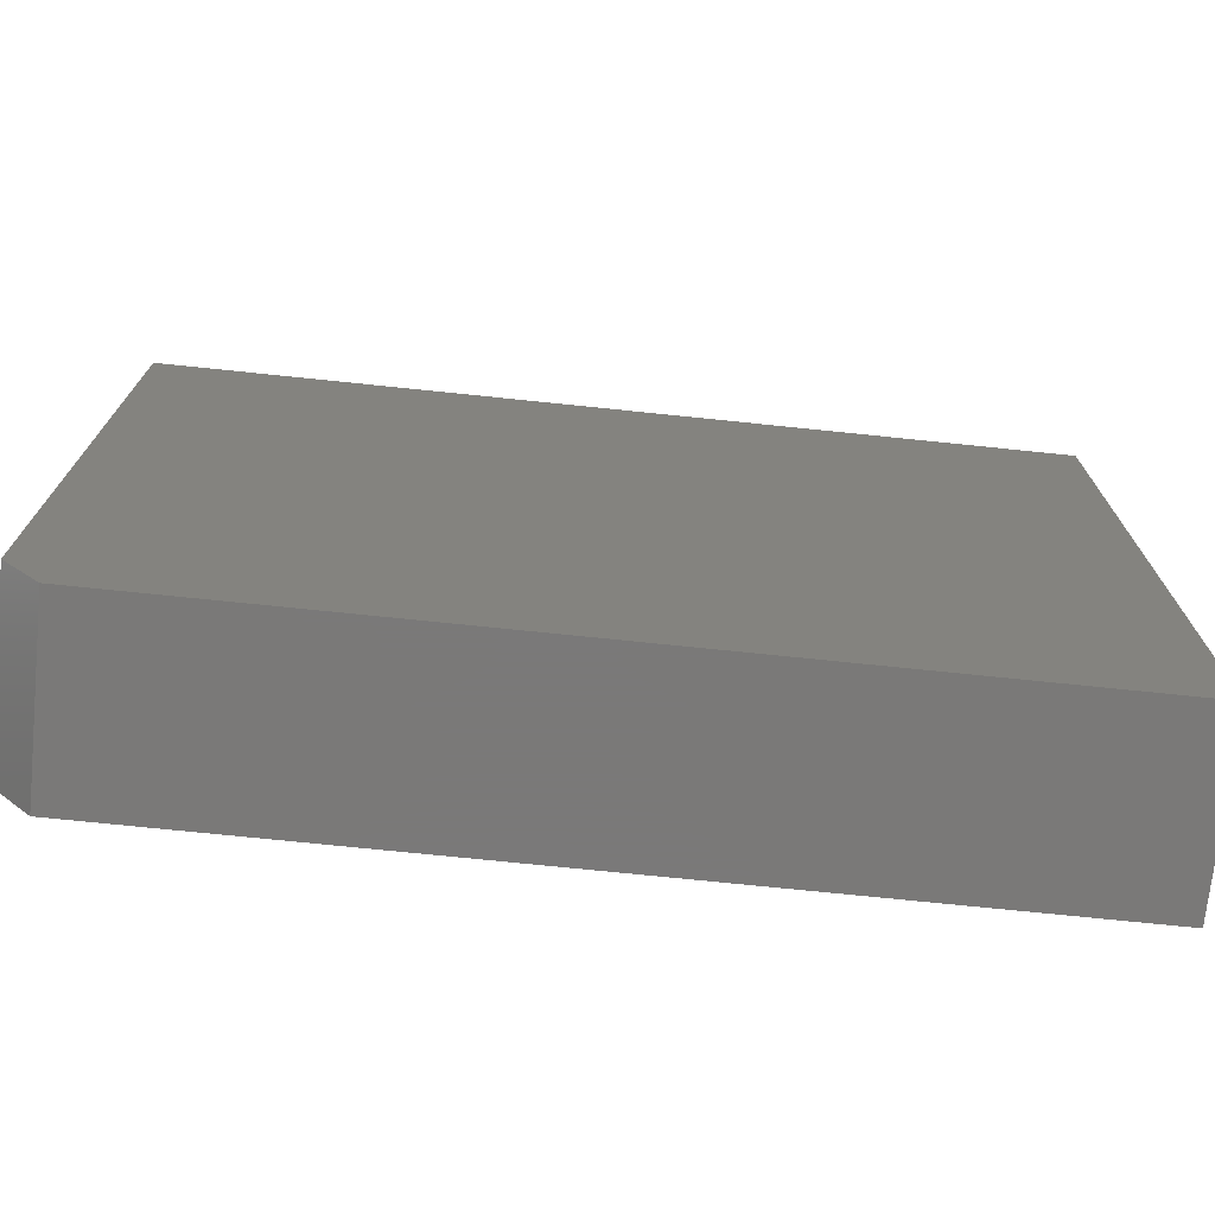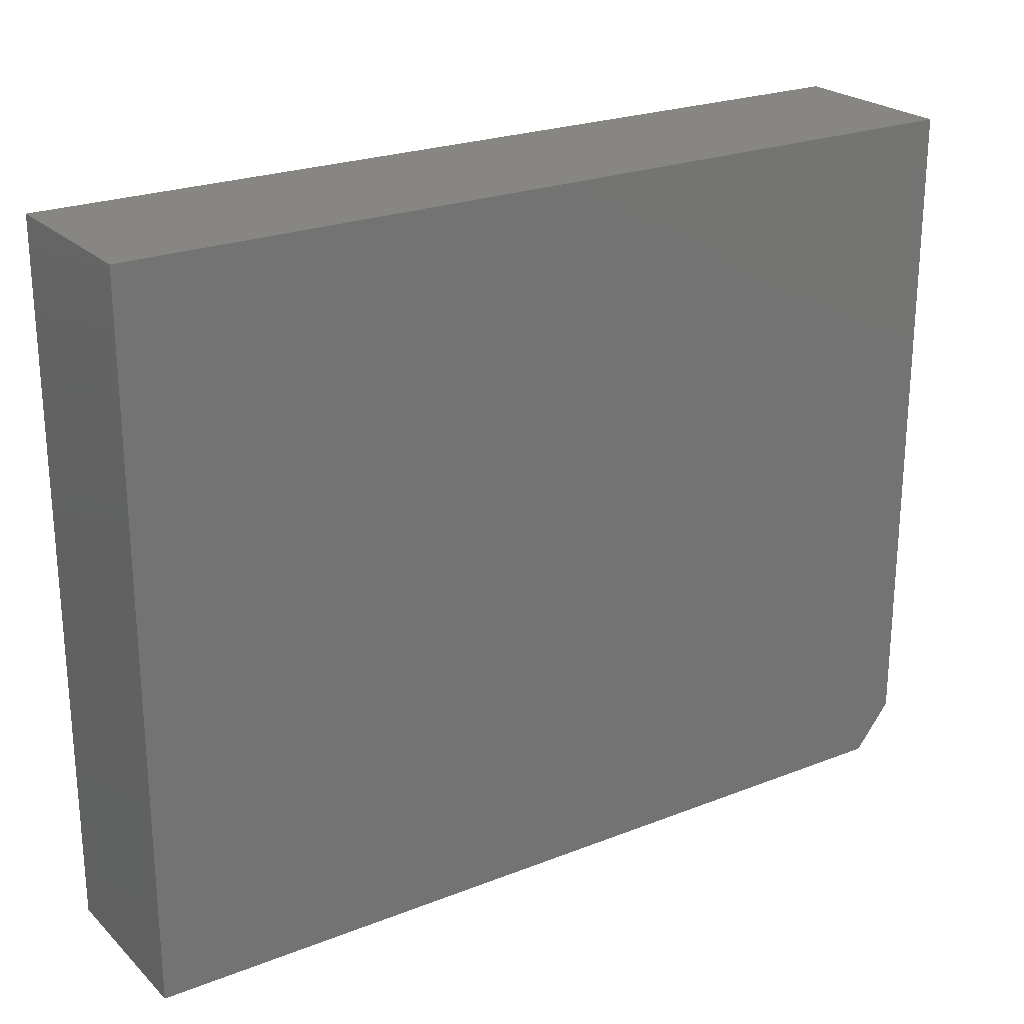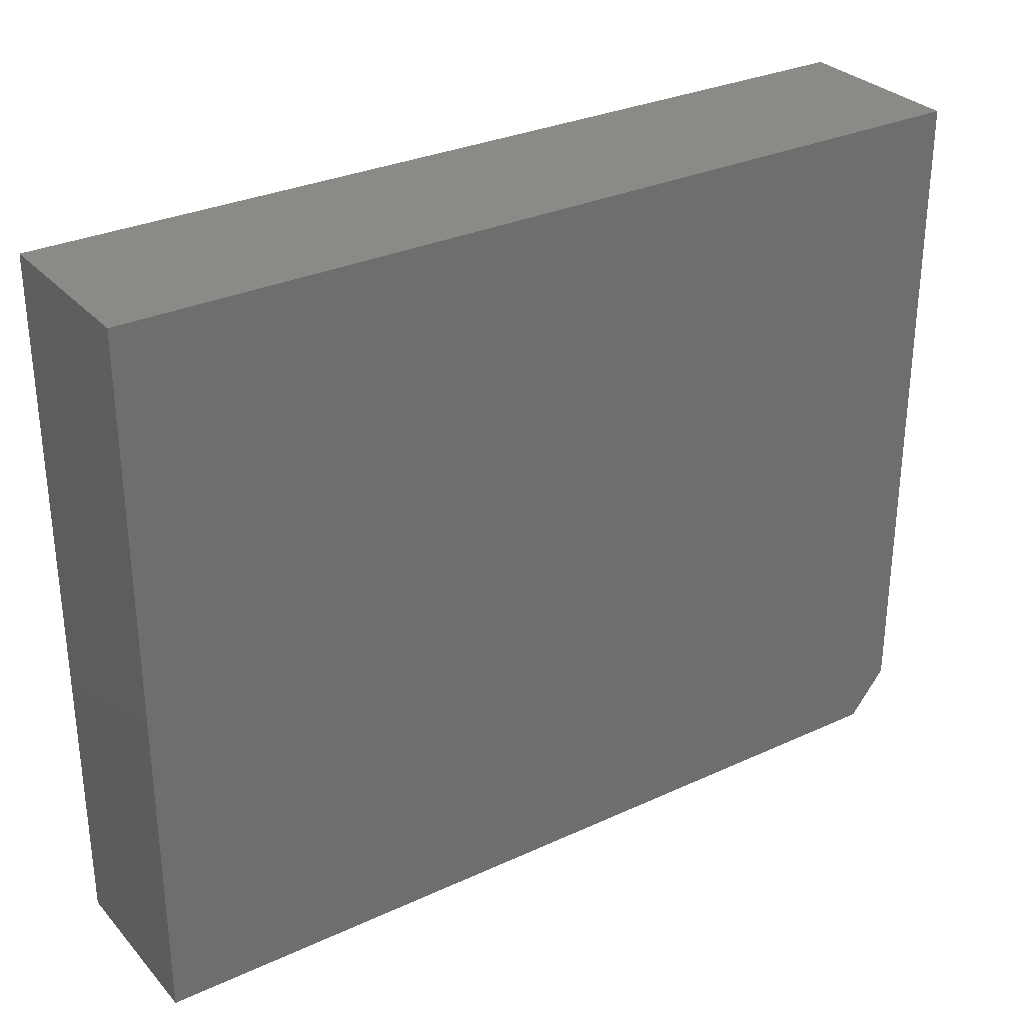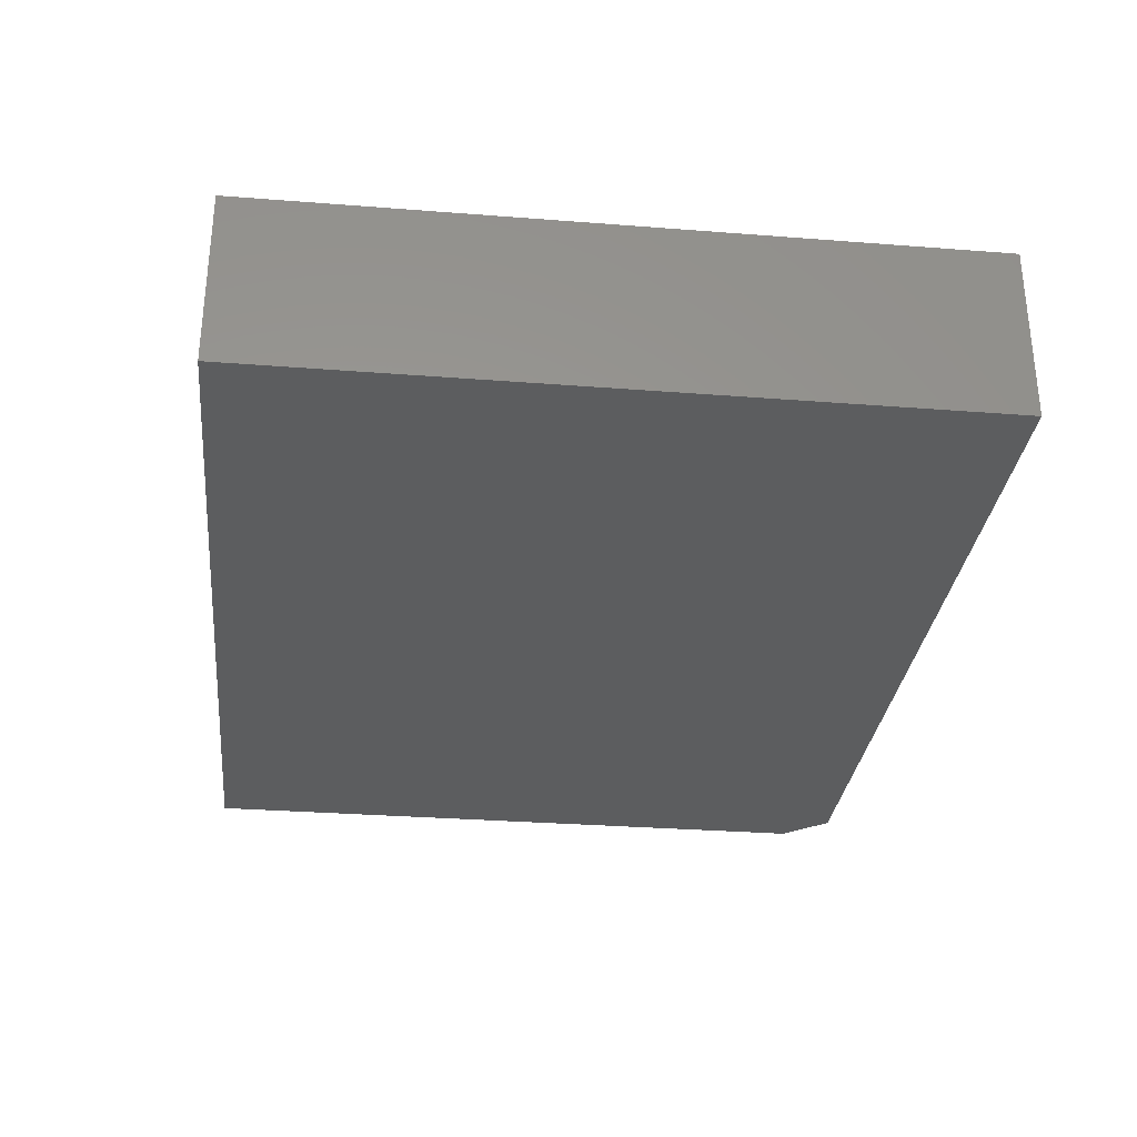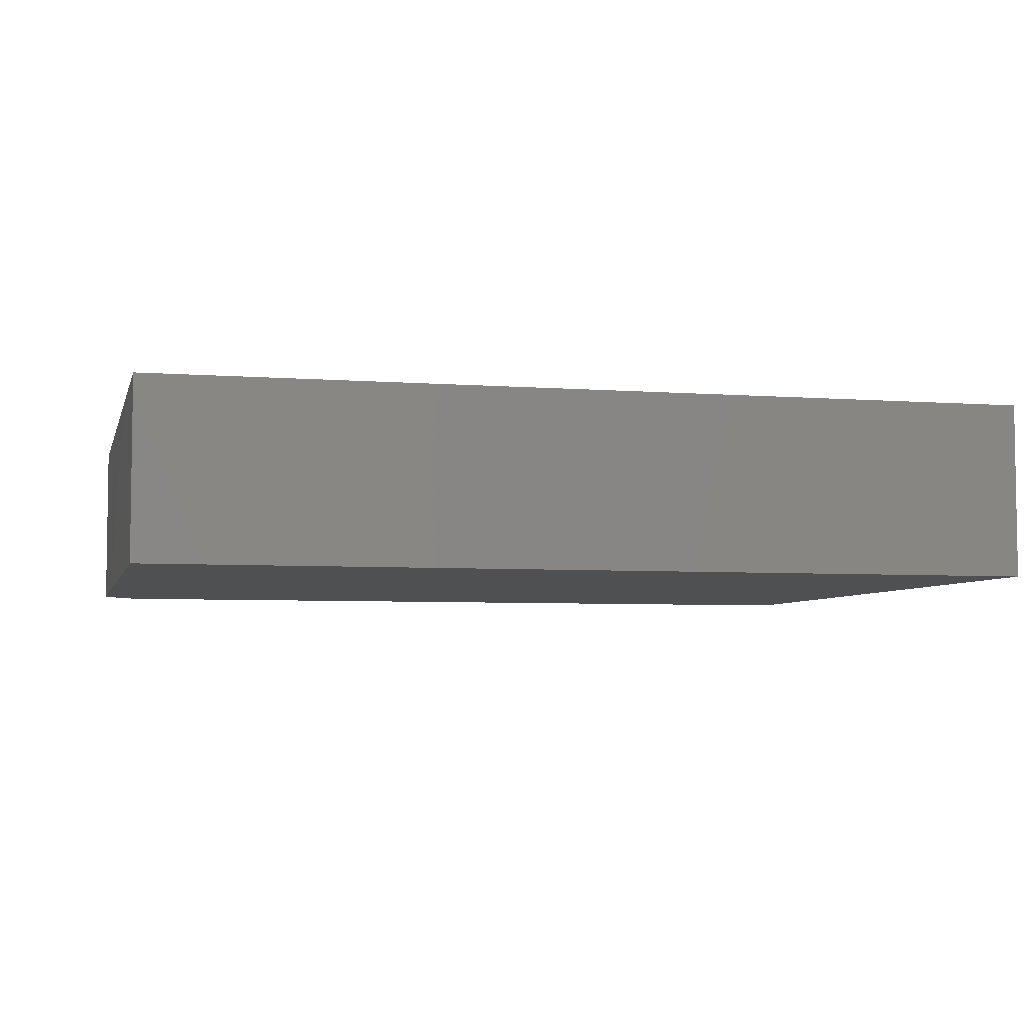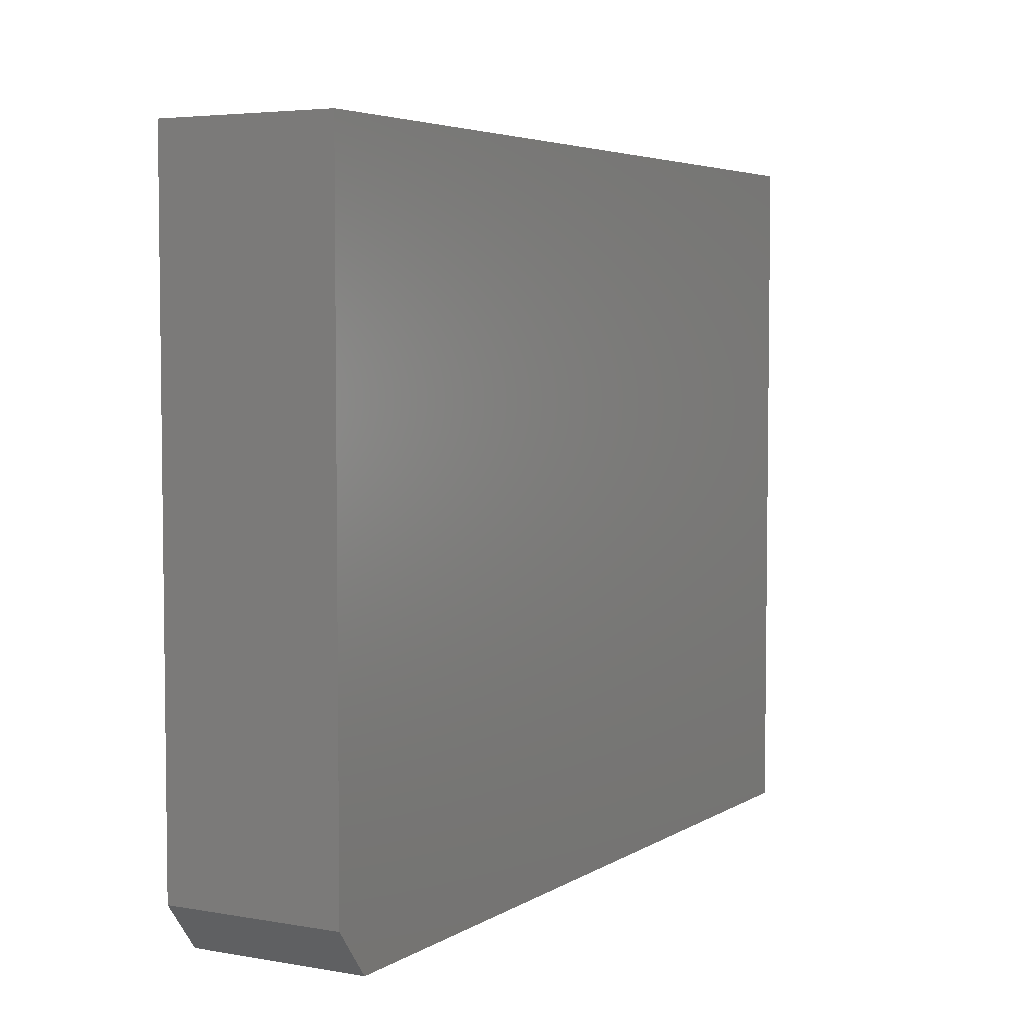
<metadata>
{"format":"stl","ext":"stl","renderer":"f3d","projection":"perspective","resolution":1024,"background":"white","views":[{"elev":-72.6,"azim":174.1,"up":"+Y"},{"elev":23.6,"azim":-33.3,"up":"+Y"},{"elev":30.3,"azim":-33.7,"up":"+Y"},{"elev":-30.7,"azim":-96.4,"up":"+Z"},{"elev":-5.2,"azim":166.4,"up":"+Z"},{"elev":4.6,"azim":119.3,"up":"+Y"}]}
</metadata>
<code>
# stl→obj: 10 verts, 16 faces
v 0.75 0.6 0.1484
v 0 0.6 0.1484
v 0.75 0.03906 0.1484
v 0 0 0.1484
v 0.7188 0 0.1484
v 0.7188 0 0
v 0 0 0
v 0.75 0.03906 0
v 0 0.6 0
v 0.75 0.6 0
f 1 2 3
f 3 2 4
f 3 4 5
f 6 7 8
f 8 7 9
f 8 9 10
f 3 8 1
f 1 8 10
f 4 7 5
f 5 7 6
f 5 6 3
f 3 6 8
f 2 9 4
f 4 9 7
f 1 10 2
f 2 10 9

</code>
